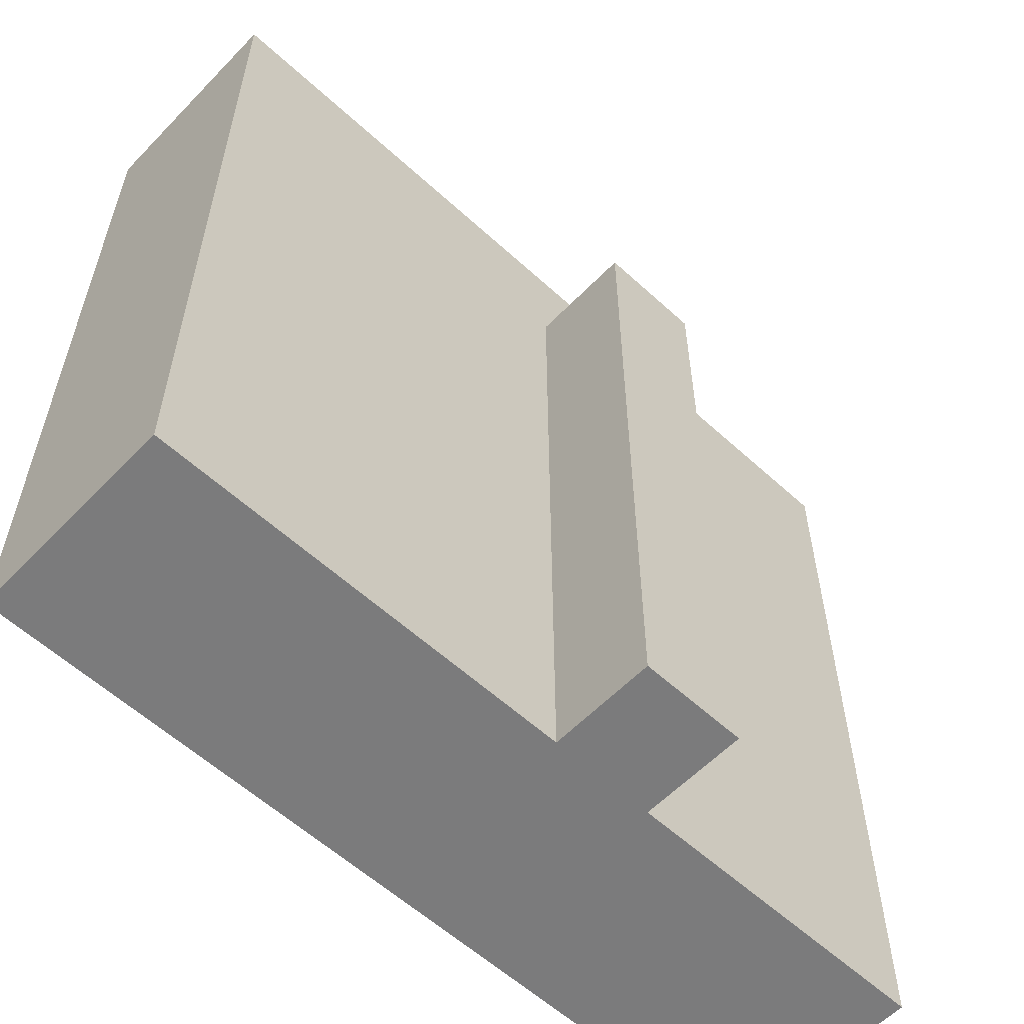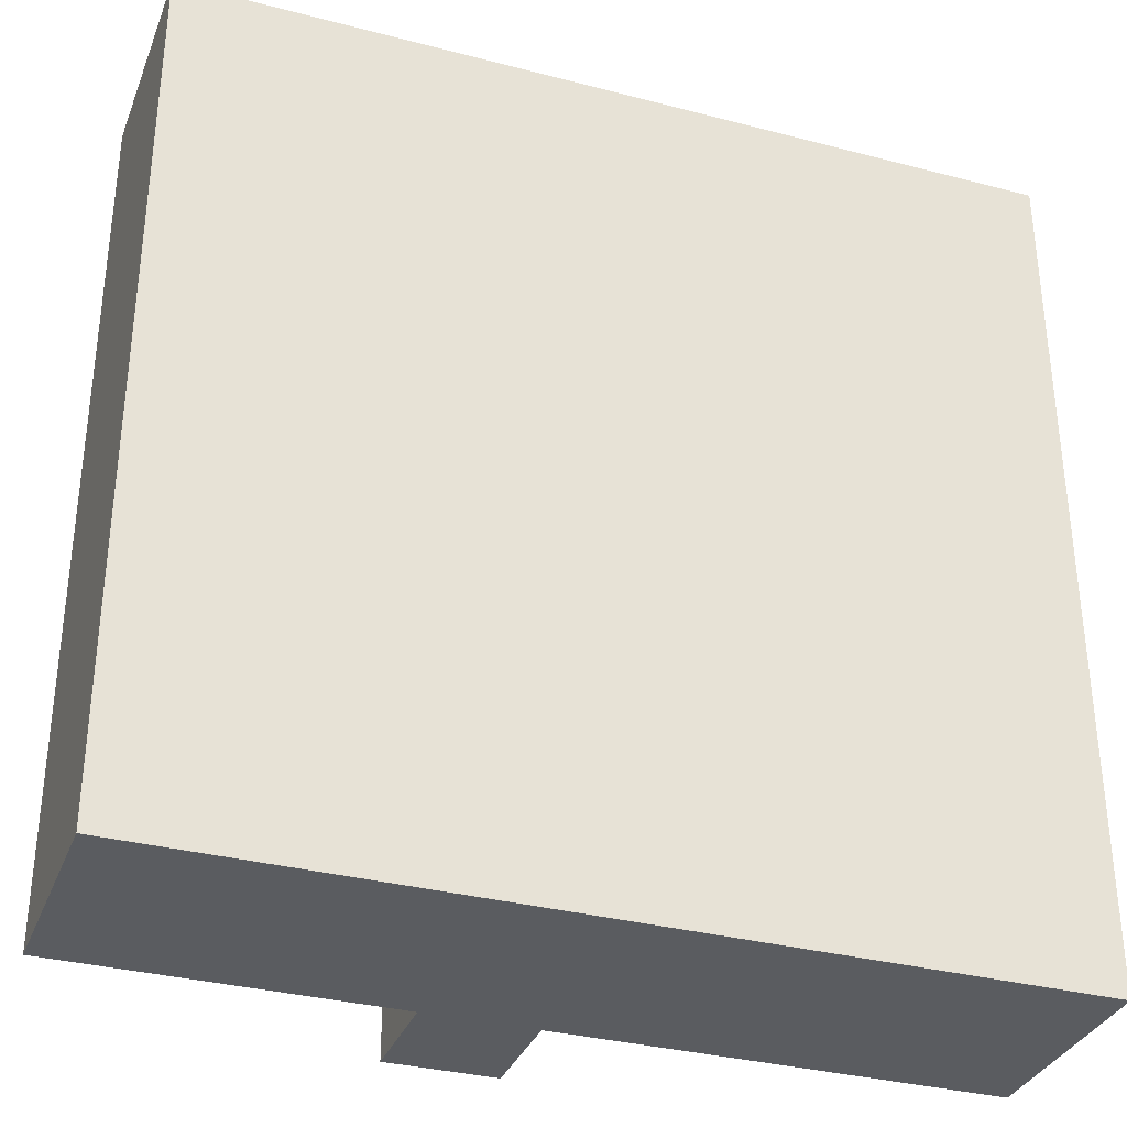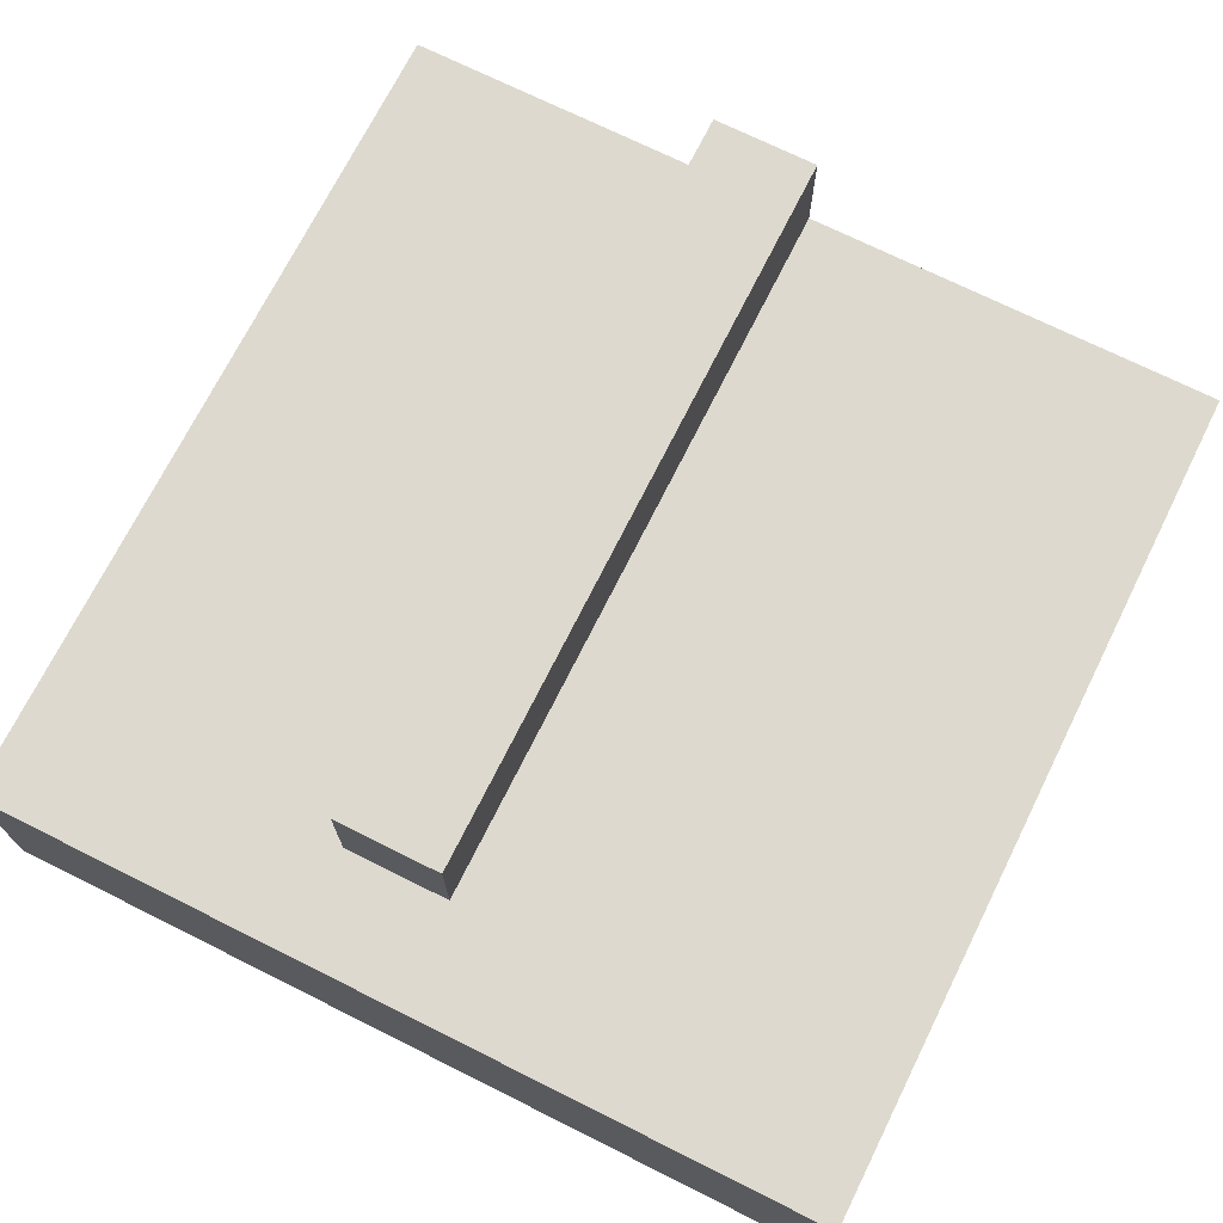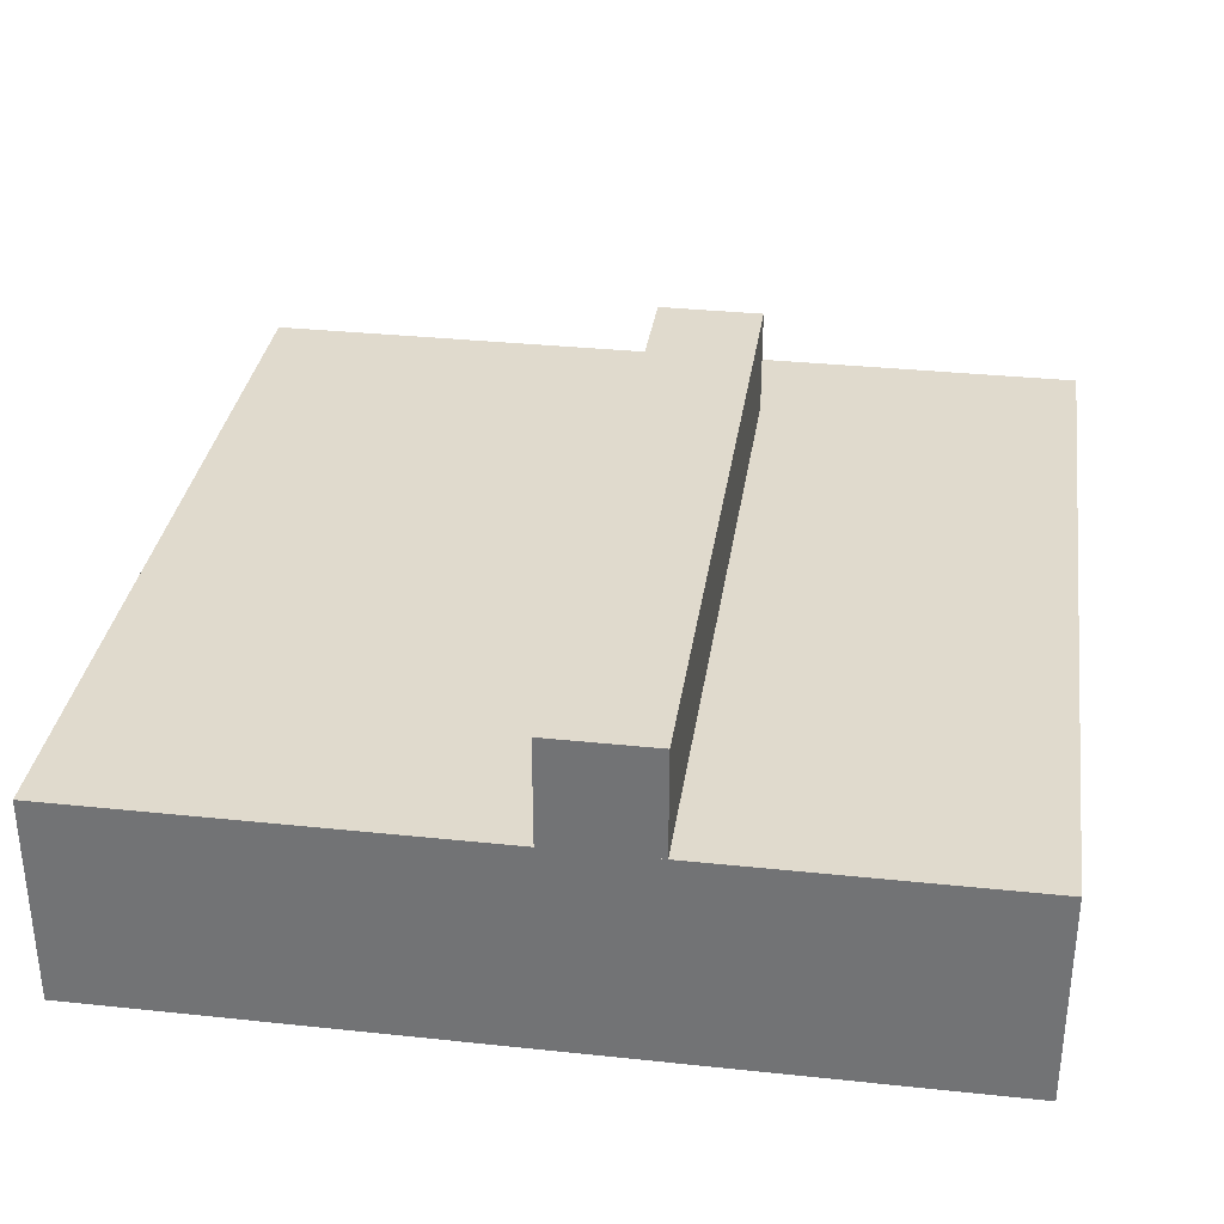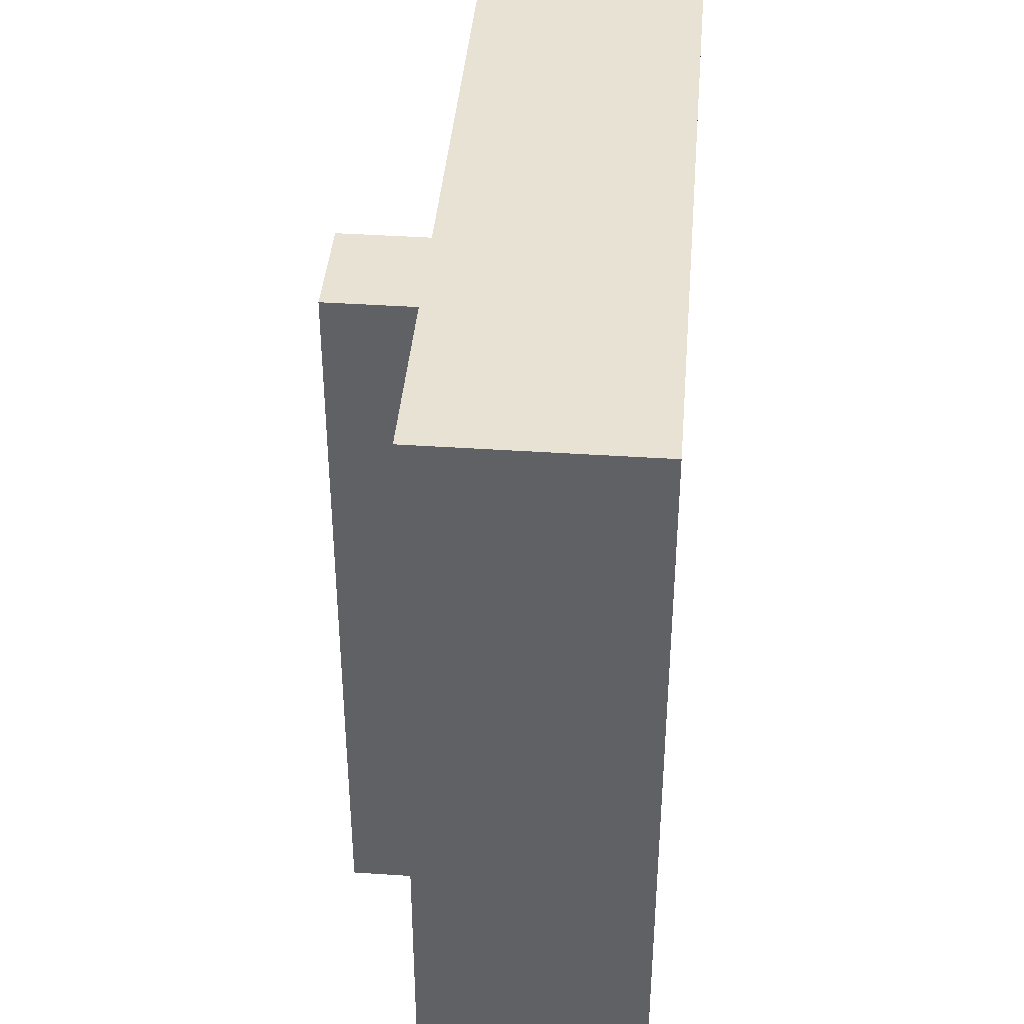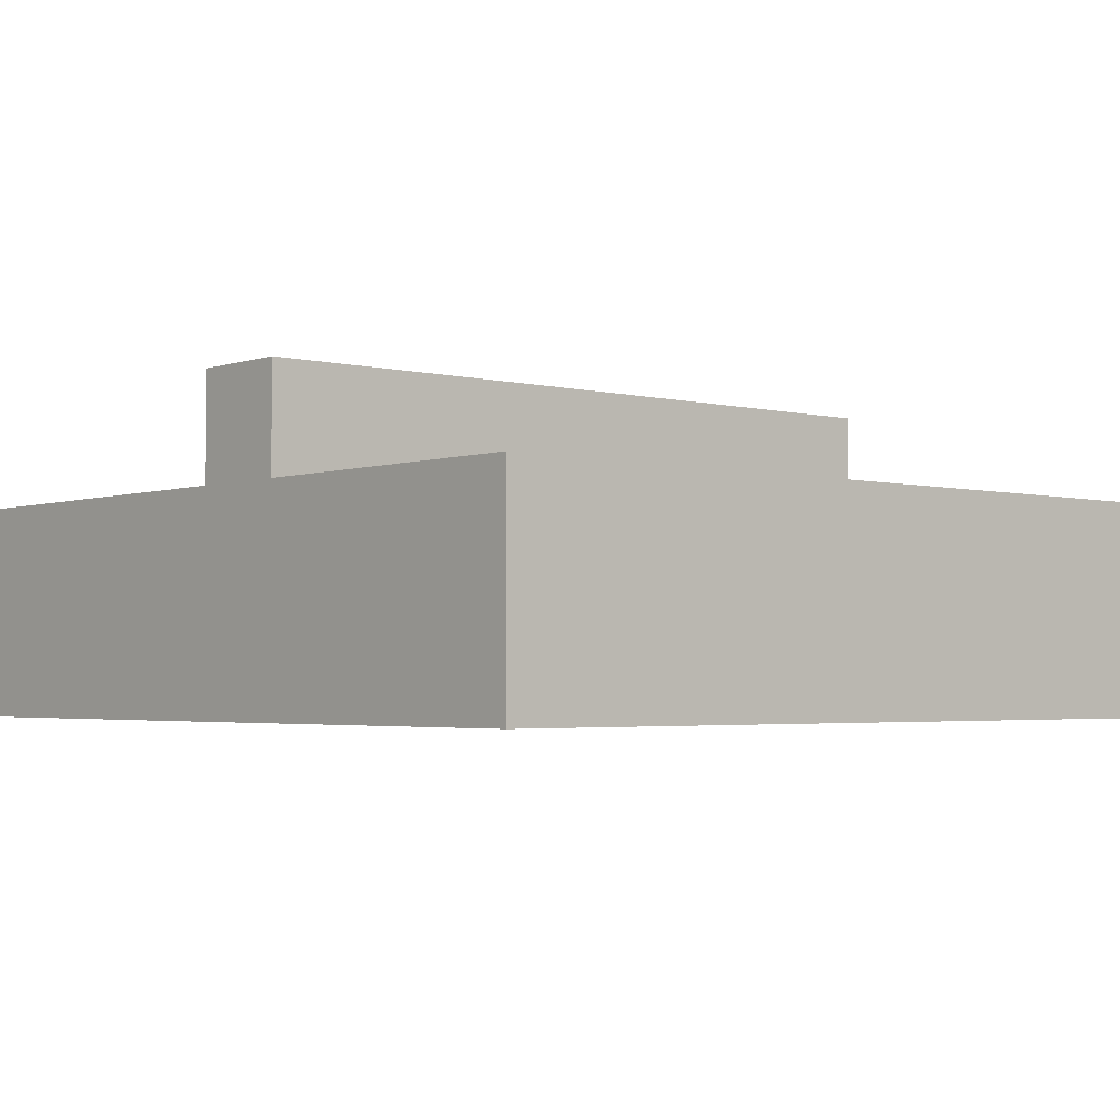
<metadata>
{"format":"obj","ext":"obj","renderer":"f3d","projection":"perspective","resolution":1024,"background":"white","views":[{"elev":-58.4,"azim":136.6,"up":"+Z"},{"elev":-33.6,"azim":-19.6,"up":"+Z"},{"elev":71.6,"azim":26.5,"up":"+Y"},{"elev":33.0,"azim":-171.7,"up":"+Y"},{"elev":40.6,"azim":-85.3,"up":"+Z"},{"elev":-2.9,"azim":-131.1,"up":"+Y"}]}
</metadata>
<code>
v -64 -16 -64
v -64 -16 64
v -64 16 64
v -64 16 -64
v 64 16 64
v 64 -16 64
v 64 -16 -64
v 64 16 -64
v -16 16 -64
v -16 16 48
v -16 32 48
v -16 32 -64
v 0 32 48
v 0 16 48
v 0 16 -64
v 0 32 -64
o entity0_brush0
f 1 2 3 4
f 5 3 2 6
f 6 2 1 7
f 8 4 3 5
f 7 1 4 8
f 8 5 6 7
o entity0_brush1
f 9 10 11 12
f 13 11 10 14
f 14 10 9 15
f 16 12 11 13
f 15 9 12 16
f 16 13 14 15

</code>
